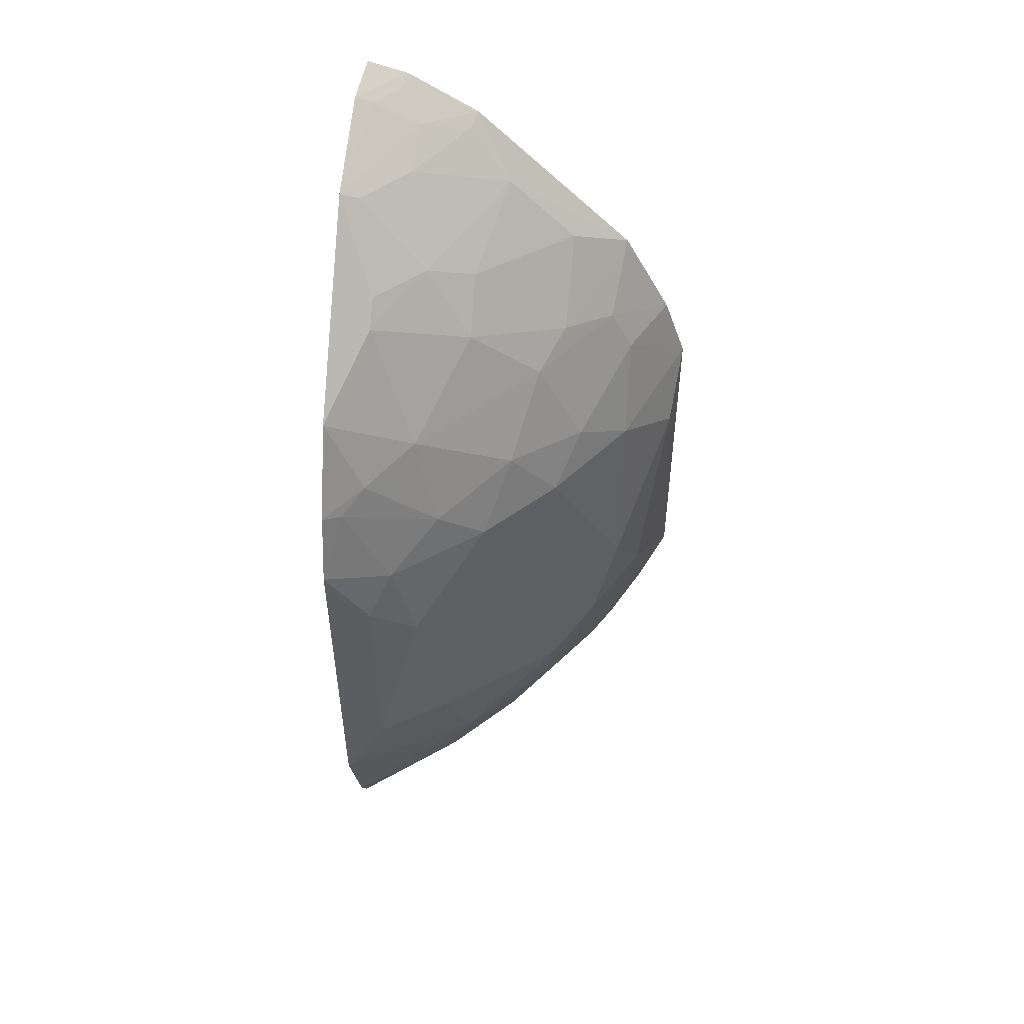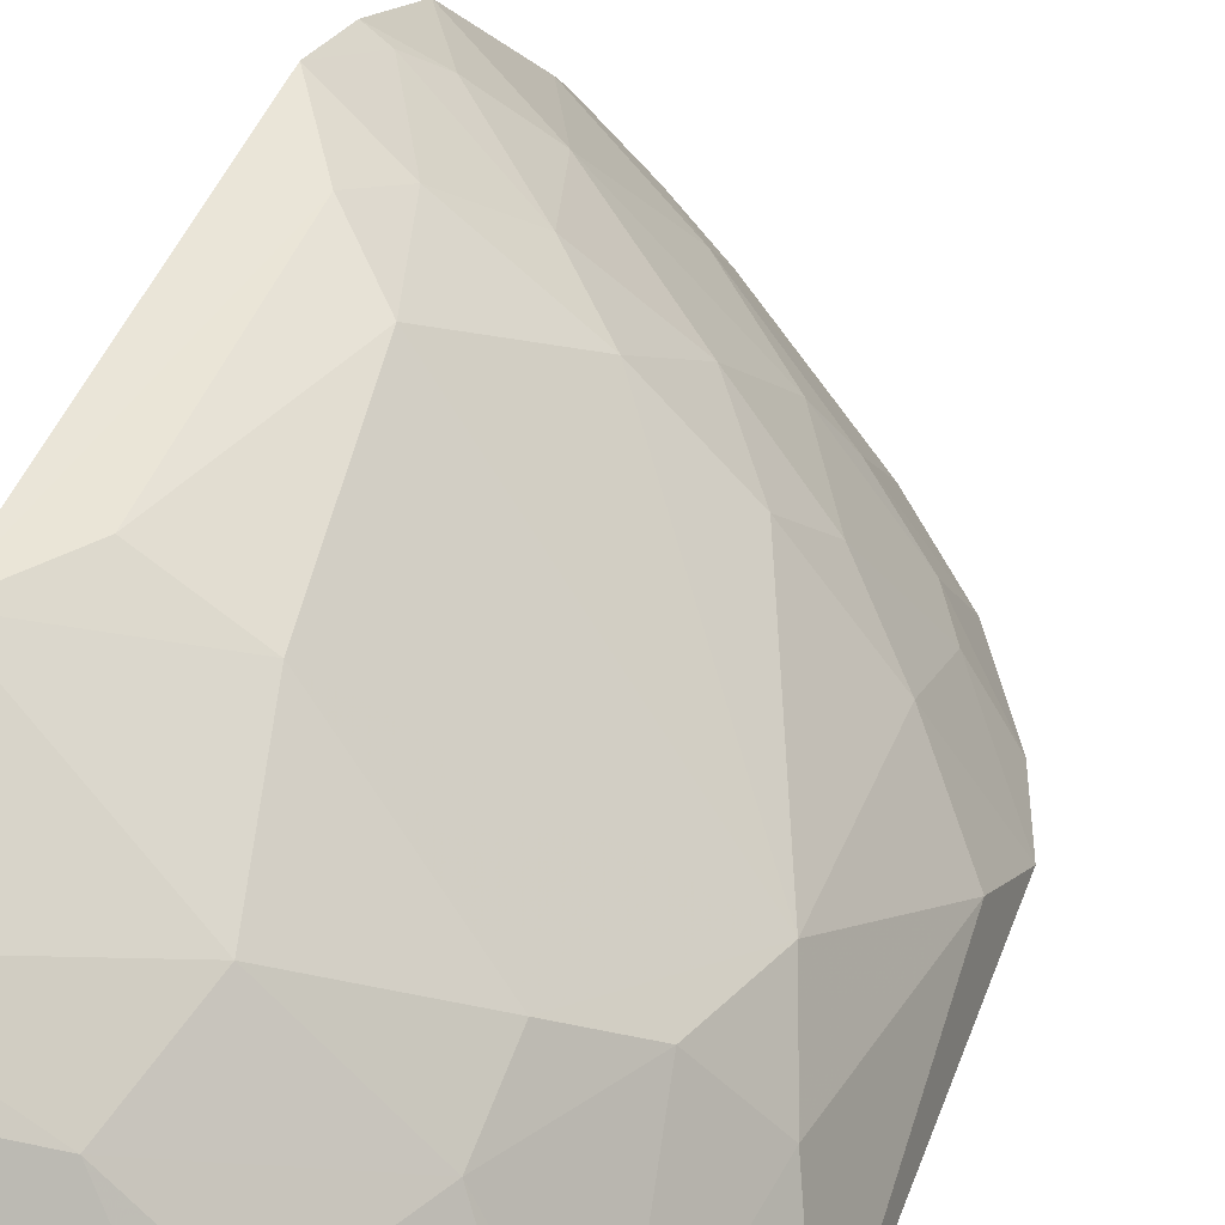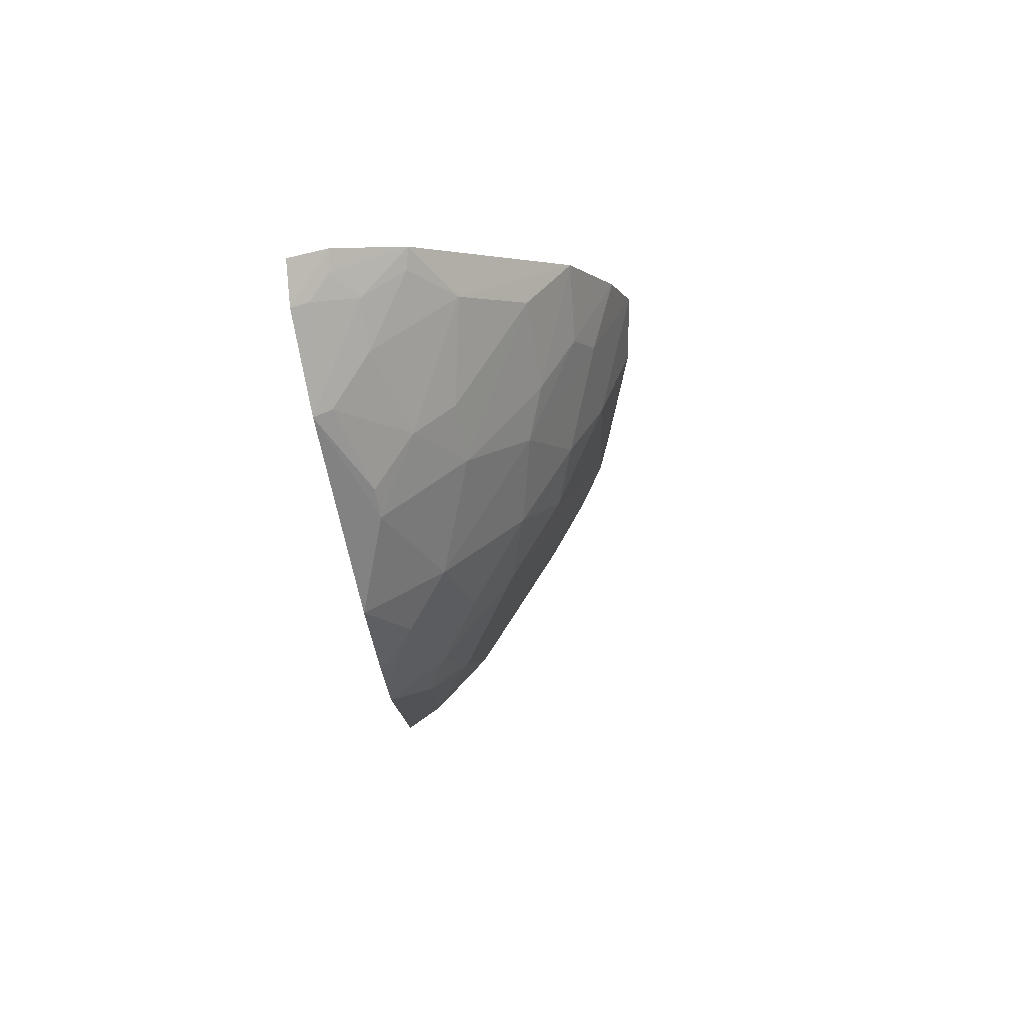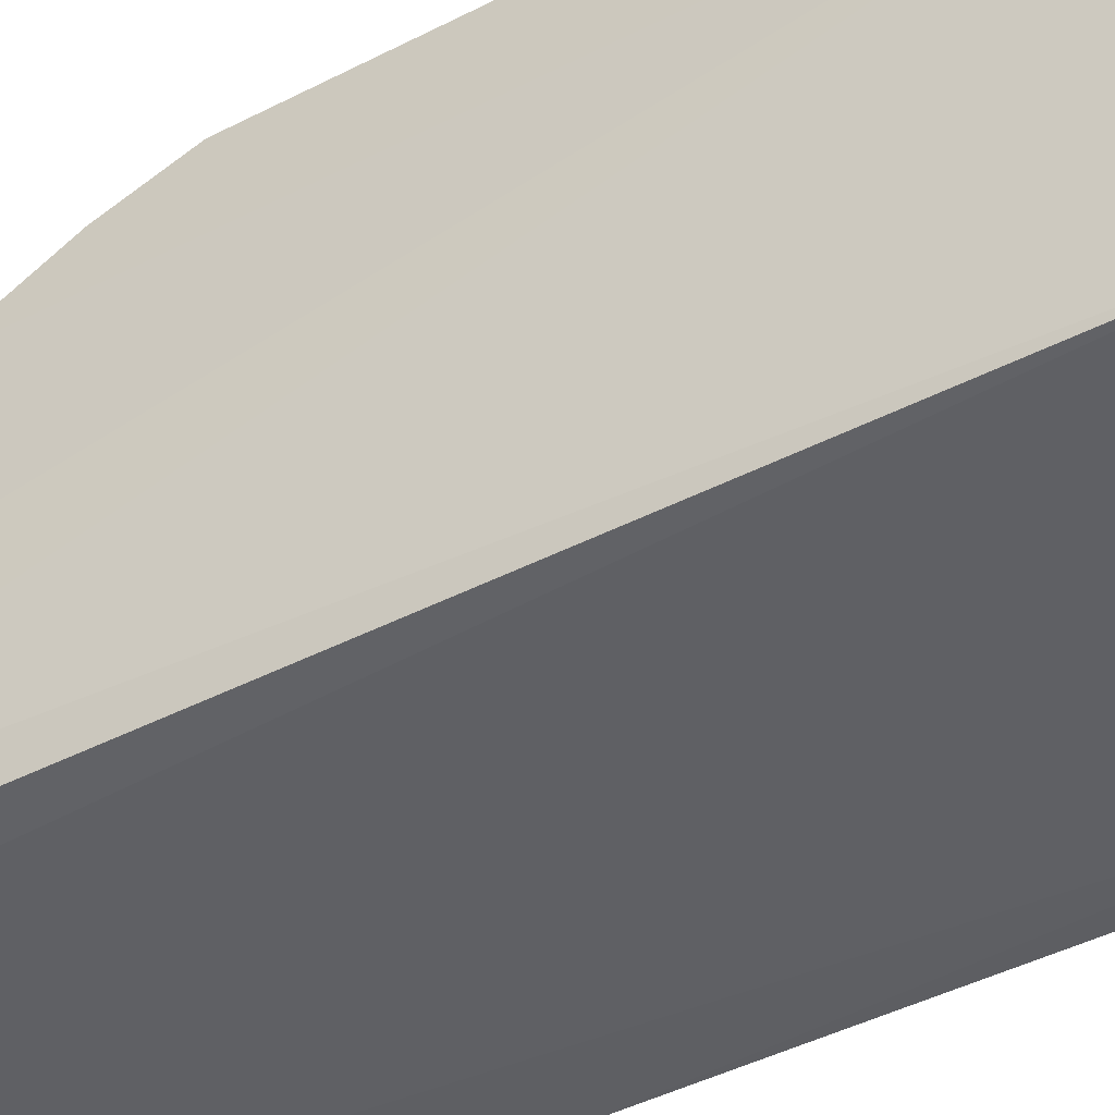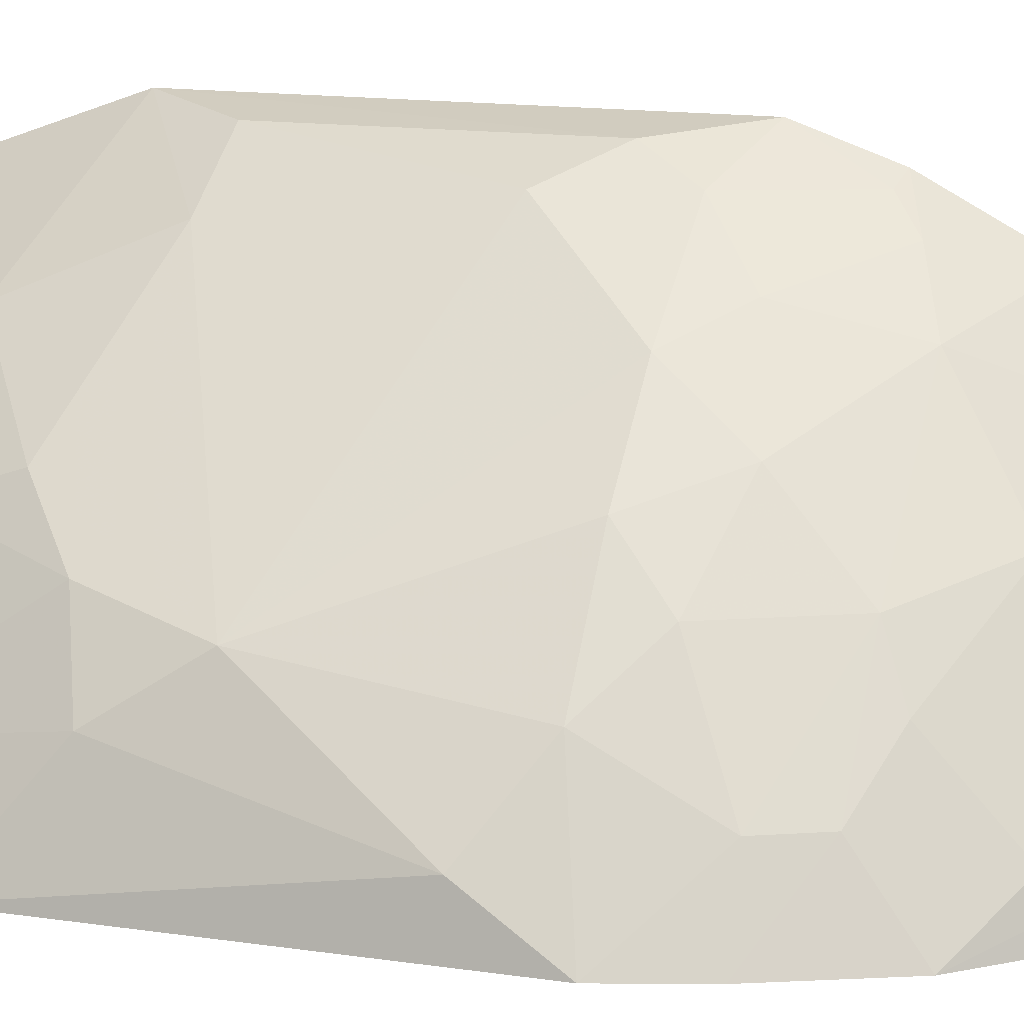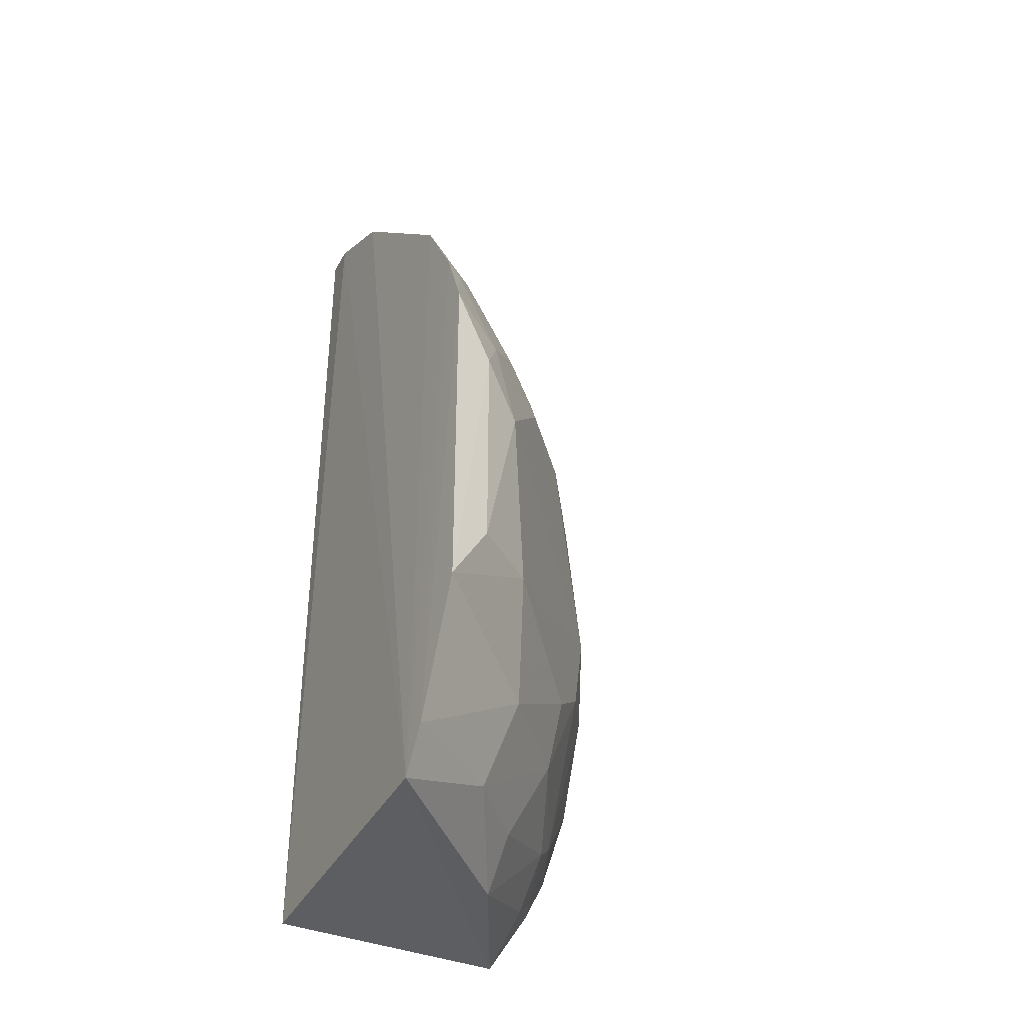
<metadata>
{"format":"obj","ext":"obj","renderer":"f3d","projection":"perspective","resolution":1024,"background":"white","views":[{"elev":51.4,"azim":-173.1,"up":"+Z"},{"elev":41.8,"azim":-161.2,"up":"+Y"},{"elev":78.8,"azim":167.2,"up":"+Z"},{"elev":-43.0,"azim":121.6,"up":"+Y"},{"elev":13.2,"azim":-70.6,"up":"+Y"},{"elev":-39.4,"azim":149.8,"up":"+Z"}]}
</metadata>
<code>
v -0.2231 0.1944 0.3808
v -0.2255 0.1962 -0.2197
v -0.2171 0.3794 -0.2114
v -0.2185 0.4264 0.1404
v -0.4394 0.1895 0.1405
v -0.2173 0.2787 0.3436
v -0.2479 0.1903 0.3706
v -0.4082 0.1895 -0.1661
v -0.2177 0.3809 0.2417
v -0.2191 0.2213 0.3732
v -0.3594 0.2147 0.2654
v -0.3797 0.1903 -0.2112
v -0.3942 0.1887 0.2413
v -0.361 0.3178 -0.07881
v -0.2181 0.4112 0.1844
v -0.259 0.2173 0.3522
v -0.2719 0.2887 0.2944
v -0.4222 0.189 -0.1374
v -0.2926 0.1897 0.3436
v -0.3601 0.3171 0.1239
v -0.2454 0.4203 -0.05041
v -0.3292 0.302 -0.1784
v -0.2306 0.2186 0.3683
v -0.2417 0.3322 0.2808
v -0.2574 0.2455 0.3375
v -0.4196 0.2468 -0.03603
v -0.3166 0.2154 0.3091
v -0.2449 0.2031 0.3671
v -0.2874 0.3765 0.1523
v -0.4029 0.2297 0.1813
v -0.2186 0.4266 -0.09524
v -0.2739 0.4057 0.06642
v -0.3881 0.2447 -0.1489
v -0.3026 0.3608 -0.1224
v -0.3302 0.2748 -0.2076
v -0.2419 0.3175 0.2949
v -0.3447 0.2886 0.2091
v -0.229 0.2752 0.3383
v -0.2889 0.2021 0.3397
v -0.4401 0.1904 -0.0803
v -0.405 0.2754 0.00812
v -0.3008 0.2735 0.2796
v -0.2296 0.4053 0.1818
v -0.4041 0.2594 0.1243
v -0.4248 0.1895 0.1835
v -0.2453 0.4206 0.09593
v -0.2175 0.3949 -0.1829
v -0.2881 0.3918 -0.0504
v -0.3161 0.3618 0.124
v -0.3882 0.2158 -0.1782
v -0.4035 0.2024 -0.1636
v -0.3588 0.3032 -0.1216
v -0.2862 0.3462 -0.1792
v -0.3309 0.3314 0.1658
v -0.3884 0.2299 0.2091
v -0.4348 0.2178 0.09554
v -0.4024 0.2304 -0.1351
v -0.3903 0.2889 -0.05035
v -0.3591 0.2591 0.223
v -0.3011 0.3025 0.2513
v -0.2588 0.4061 0.1244
v -0.2718 0.3614 0.2094
v -0.243 0.3907 0.1956
v -0.3744 0.2882 0.1518
f 7 2 1
f 9 6 3
f 10 1 2
f 10 2 3
f 10 3 6
f 10 7 1
f 12 3 2
f 12 2 7
f 15 9 3
f 18 12 7
f 18 8 12
f 18 13 5
f 19 18 7
f 19 13 18
f 23 10 6
f 23 6 16
f 24 6 9
f 25 16 6
f 27 11 13
f 27 13 19
f 27 25 17
f 28 19 7
f 28 16 19
f 28 23 16
f 28 7 10
f 28 10 23
f 35 3 12
f 35 33 22
f 36 24 17
f 36 6 24
f 38 25 6
f 38 17 25
f 38 36 17
f 38 6 36
f 39 19 16
f 39 16 25
f 39 27 19
f 39 25 27
f 40 18 5
f 42 27 17
f 42 11 27
f 43 15 4
f 44 5 30
f 44 20 41
f 45 30 5
f 45 5 13
f 46 31 21
f 46 4 31
f 46 21 32
f 47 31 4
f 47 34 31
f 47 15 3
f 47 4 15
f 48 32 21
f 48 41 32
f 48 14 41
f 48 34 14
f 48 21 31
f 48 31 34
f 49 41 20
f 49 32 41
f 50 12 8
f 50 35 12
f 50 33 35
f 51 8 18
f 51 50 8
f 51 33 50
f 52 22 33
f 52 14 34
f 53 52 34
f 53 22 52
f 53 35 22
f 53 3 35
f 53 47 3
f 53 34 47
f 54 49 20
f 54 29 49
f 55 37 30
f 55 45 13
f 55 30 45
f 56 40 5
f 56 26 40
f 56 41 26
f 56 44 41
f 56 5 44
f 57 18 40
f 57 51 18
f 57 33 51
f 57 40 26
f 57 52 33
f 58 41 14
f 58 26 41
f 58 14 52
f 58 57 26
f 58 52 57
f 59 37 55
f 59 55 13
f 59 13 11
f 60 42 17
f 60 17 24
f 60 37 59
f 60 59 11
f 60 11 42
f 61 43 4
f 61 29 43
f 61 4 46
f 61 49 29
f 61 46 32
f 61 32 49
f 62 29 54
f 62 54 37
f 62 37 60
f 62 60 24
f 62 24 9
f 63 9 15
f 63 15 43
f 63 62 9
f 63 43 29
f 63 29 62
f 64 44 30
f 64 20 44
f 64 54 20
f 64 30 37
f 64 37 54

</code>
